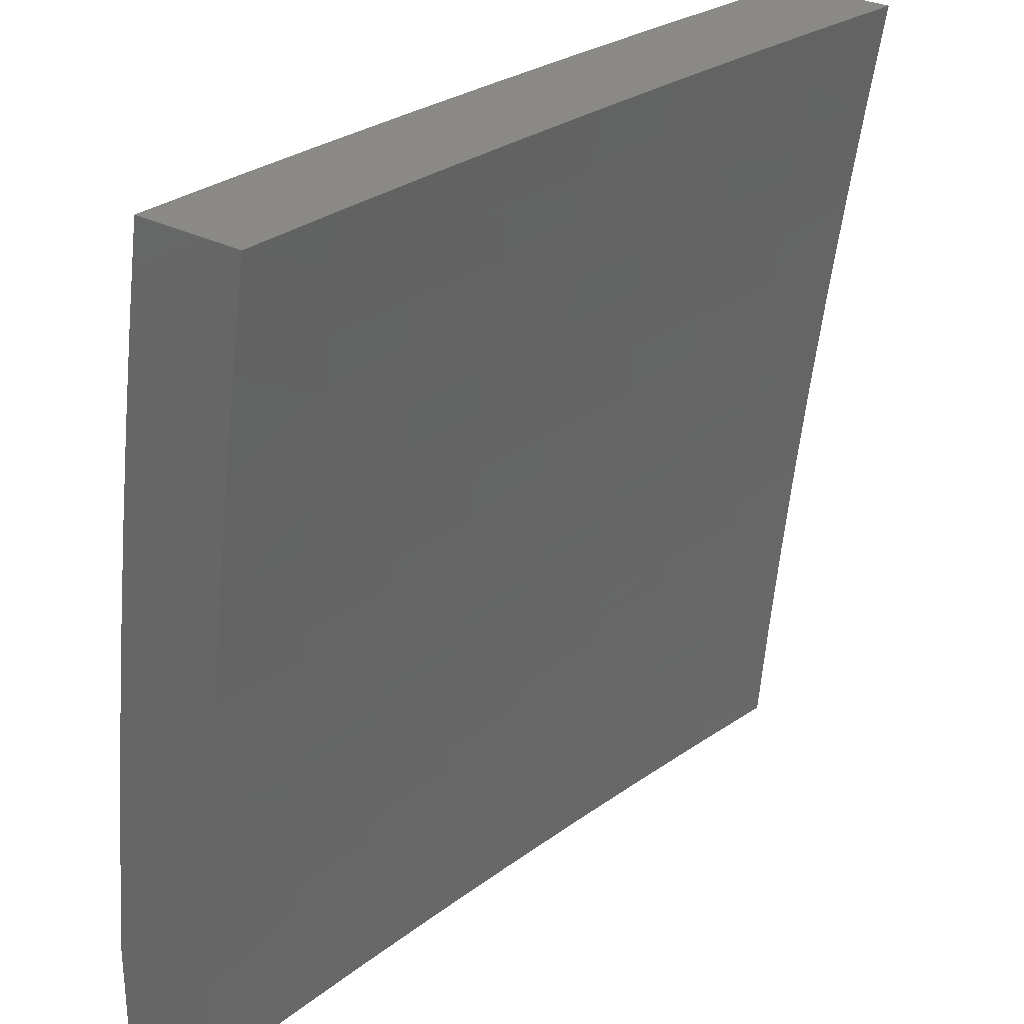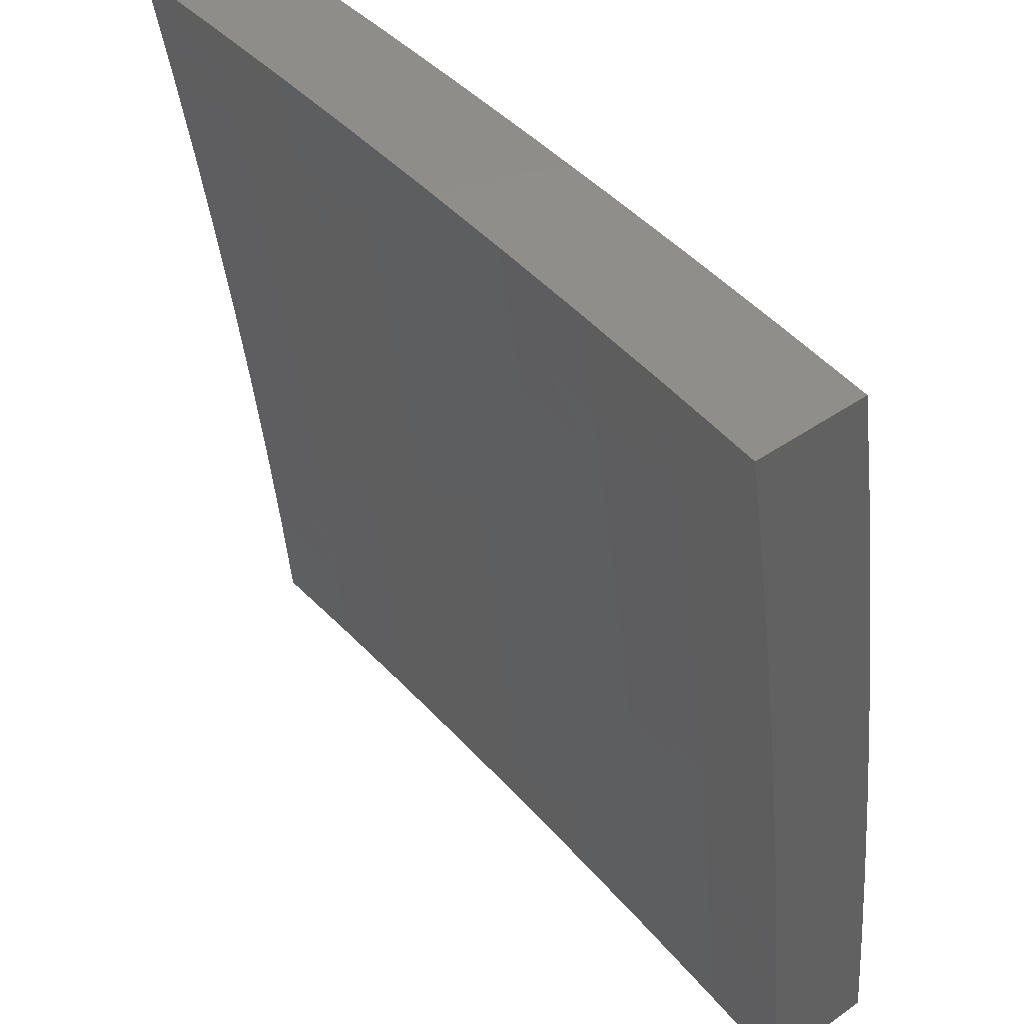
<metadata>
{"format":"stl","ext":"stl","renderer":"f3d","projection":"perspective","resolution":1024,"background":"white","views":[{"elev":28.0,"azim":-50.7,"up":"+Z"},{"elev":42.7,"azim":50.1,"up":"+Z"}]}
</metadata>
<code>
# stl→obj: 393 verts, 782 faces
v 0.8653 10.98 1
v 0.8831 10.97 1.031
v 1 10.97 1
v 0.8829 10.97 1.062
v 1 10.95 1.126
v 0.8826 10.97 1.093
v 0.8824 10.96 1.124
v 0.7549 10.97 1.124
v 0.7547 10.97 1.155
v 0.6277 10.98 1.155
v 0.6275 10.98 1.186
v 0.501 10.98 1.186
v 0.5009 10.98 1.217
v 0.3749 10.98 1.217
v 0.3748 10.98 1.248
v 0.2493 10.98 1.248
v 0.2492 10.98 1.279
v 0.1243 10.98 1.279
v 0.1243 10.98 1.31
v 1.562e-33 10.98 1.331
v 0.1243 10.98 1.342
v 0.1242 10.97 1.373
v 0.2491 10.97 1.342
v 0.249 10.97 1.373
v 0.3744 10.97 1.342
v 0.3743 10.97 1.373
v 0.5003 10.97 1.342
v 0.5001 10.96 1.373
v 0.6266 10.96 1.342
v 0.6264 10.96 1.373
v 0.7534 10.95 1.342
v 0.7532 10.95 1.373
v 0.8806 10.94 1.342
v 0.8804 10.94 1.373
v 1 10.93 1.376
v 0.8801 10.94 1.404
v 0.8798 10.93 1.435
v 0.7527 10.94 1.435
v 0.7522 10.93 1.498
v 0.6256 10.94 1.498
v 0.6251 10.93 1.56
v 0.4991 10.94 1.56
v 0.4987 10.93 1.623
v 0.3732 10.94 1.623
v 0.373 10.93 1.686
v 0.2481 10.93 1.686
v 0.2479 10.92 1.748
v 0.1237 10.92 1.748
v 0.1236 10.91 1.811
v 5.205e-34 10.92 1.778
v 1.518e-34 10.9 1.889
v 0.7555 10.98 1.031
v 0.7305 10.99 1
v 0.6283 10.99 1.031
v 0.5956 10.99 1
v 0.5016 11 1.031
v 0.4606 11 1
v 0.4336 11 1.013
v 0.4063 11 1.025
v 0.5015 10.99 1.062
v 0.6282 10.99 1.062
v 0.7553 10.98 1.062
v 0.3787 11 1.036
v 0.3754 11 1.062
v 0.3753 11 1.093
v 0.294 11 1.065
v 0.2653 11 1.073
v 0.3507 11 1.046
v 0.3225 11 1.056
v 0.2496 11 1.093
v 0.2364 11 1.08
v 0.2073 11 1.086
v 0.178 11 1.092
v 0.2496 11 1.124
v 0.3752 10.99 1.124
v 0.5014 10.99 1.093
v 0.5013 10.99 1.124
v 0.628 10.98 1.093
v 0.6279 10.98 1.124
v 0.7551 10.98 1.093
v 0.1486 11 1.096
v 0.1245 11 1.124
v 0.1245 10.99 1.155
v 0.0298 11 1.107
v 1.063e-33 10.99 1.219
v 0 11 1.107
v 0.119 11 1.1
v 0.0893 11 1.103
v 0.05957 11 1.105
v 0.1244 10.99 1.248
v 0.1244 10.99 1.217
v 0.2494 10.99 1.217
v 0.2494 10.99 1.186
v 0.375 10.99 1.186
v 0.3751 10.99 1.155
v 0.5011 10.98 1.155
v 1.627e-33 10.96 1.443
v 0.1242 10.97 1.404
v 0.2489 10.97 1.404
v 0.3742 10.96 1.404
v 0.4999 10.96 1.404
v 0.6262 10.95 1.404
v 0.7529 10.94 1.404
v 1.388e-33 10.95 1.555
v 0.1241 10.96 1.498
v 0.1241 10.97 1.435
v 9.76e-34 10.94 1.666
v 0.1239 10.94 1.623
v 0.124 10.95 1.56
v 0.2487 10.96 1.498
v 0.2488 10.96 1.435
v 0.3741 10.96 1.435
v 0.1238 10.93 1.686
v 0.2483 10.94 1.623
v 0.2485 10.95 1.56
v 0.3735 10.94 1.56
v 0.3738 10.95 1.498
v 0.4994 10.95 1.498
v 0.4998 10.95 1.435
v 0.626 10.95 1.435
v 0 10.89 2
v 0.1234 10.9 1.937
v 0.1235 10.91 1.874
v 0.2477 10.91 1.811
v 0.3727 10.92 1.748
v 0.4983 10.92 1.686
v 0.6246 10.93 1.623
v 0.7516 10.93 1.56
v 0.8792 10.92 1.498
v 1 10.91 1.501
v 0.1252 10.89 2
v 0.2473 10.89 1.937
v 0.2475 10.9 1.874
v 0.372 10.9 1.874
v 0.3723 10.91 1.811
v 0.4975 10.9 1.811
v 0.4979 10.91 1.748
v 0.6237 10.91 1.748
v 0.6242 10.92 1.686
v 0.7505 10.91 1.686
v 0.7511 10.92 1.623
v 0.8779 10.91 1.623
v 0.8786 10.92 1.56
v 1 10.9 1.626
v 0.2503 10.88 2
v 0.3717 10.89 1.937
v 0.4971 10.9 1.874
v 0.6231 10.9 1.811
v 0.7499 10.9 1.748
v 0.8772 10.9 1.686
v 0.3754 10.88 2
v 0.4966 10.89 1.937
v 0.6226 10.89 1.874
v 0.7492 10.89 1.811
v 0.8765 10.89 1.748
v 1 10.88 1.751
v 0.5005 10.87 2
v 0.622 10.88 1.937
v 0.7486 10.88 1.874
v 0.8758 10.88 1.811
v 0.6255 10.87 2
v 0.7479 10.87 1.937
v 0.875 10.87 1.874
v 1 10.86 1.876
v 0.7504 10.86 2
v 0.8742 10.86 1.937
v 0.8753 10.85 2
v 1 10.84 2
v 0.8809 10.95 1.31
v 1 10.94 1.251
v 0.8812 10.95 1.279
v 0.8814 10.95 1.248
v 0.7539 10.96 1.279
v 0.7541 10.96 1.248
v 0.627 10.97 1.279
v 0.6272 10.97 1.248
v 0.5006 10.97 1.279
v 0.5007 10.98 1.248
v 0.3746 10.98 1.279
v 0.8819 10.96 1.186
v 0.8817 10.96 1.217
v 0.8822 10.96 1.155
v 0.7545 10.97 1.186
v 0.7543 10.96 1.217
v 0.6273 10.97 1.217
v 0.7536 10.96 1.31
v 0.6268 10.96 1.31
v 0.5004 10.97 1.31
v 0.3745 10.97 1.31
v 0.2492 10.98 1.31
v 0.2495 10.99 1.155
v 0.1244 10.99 1.186
v 0.1252 10.87 1
v 0.1251 10.87 1.031
v 0 10.87 1
v 0.1251 10.87 1.062
v 0 10.86 1.126
v 0.125 10.87 1.093
v 0.125 10.86 1.124
v 0.25 10.86 1.124
v 0.2499 10.86 1.155
v 0.375 10.85 1.155
v 0.3749 10.85 1.186
v 0.5012 10.85 1.155
v 0.5011 10.85 1.186
v 0.6276 10.84 1.186
v 0.6275 10.84 1.217
v 0.7544 10.83 1.217
v 0.7542 10.83 1.248
v 0.8816 10.82 1.248
v 0.8814 10.81 1.279
v 1 10.81 1.251
v 0.8811 10.81 1.31
v 1 10.79 1.376
v 0.8808 10.81 1.342
v 0.8805 10.8 1.373
v 0.7535 10.82 1.342
v 0.7533 10.81 1.373
v 0.6267 10.82 1.342
v 0.6265 10.82 1.373
v 0.5003 10.83 1.342
v 0.5002 10.83 1.373
v 0.3742 10.83 1.373
v 0.3741 10.83 1.404
v 0.2493 10.83 1.373
v 0.2492 10.83 1.404
v 0.1246 10.84 1.373
v 0.1245 10.83 1.404
v 0 10.84 1.376
v 0.1244 10.83 1.435
v 0 10.82 1.501
v 0.1244 10.83 1.466
v 0.1243 10.82 1.498
v 0.2489 10.82 1.498
v 0.2488 10.82 1.529
v 0.3736 10.81 1.529
v 0.3735 10.81 1.56
v 0.4993 10.81 1.529
v 0.4991 10.8 1.56
v 0.6252 10.8 1.56
v 0.6247 10.79 1.623
v 0.7511 10.78 1.623
v 0.7505 10.77 1.686
v 0.8773 10.76 1.686
v 0.8766 10.75 1.748
v 1 10.74 1.751
v 0.8758 10.75 1.811
v 1 10.72 1.876
v 0.875 10.74 1.874
v 0.8742 10.73 1.937
v 0.7486 10.74 1.874
v 0.7479 10.73 1.937
v 0.6226 10.75 1.874
v 0.622 10.74 1.937
v 0.497 10.76 1.874
v 0.4966 10.75 1.937
v 0.3716 10.75 1.937
v 0.3754 10.74 2
v 0.2503 10.75 2
v 0.2502 10.87 1.031
v 0.2503 10.87 1
v 0.3753 10.86 1.031
v 0.3754 10.87 1
v 0.5005 10.86 1
v 0.5017 10.86 1.031
v 0.6255 10.86 1
v 0.6285 10.85 1.031
v 0.7504 10.85 1
v 0.7556 10.85 1.031
v 0.8753 10.84 1
v 0.8833 10.84 1.031
v 1 10.83 1
v 0.8831 10.83 1.062
v 1 10.82 1.126
v 0.8828 10.83 1.093
v 0.8826 10.83 1.124
v 0.7553 10.84 1.093
v 0.7551 10.84 1.124
v 0.6281 10.85 1.093
v 0.628 10.85 1.124
v 0.5015 10.85 1.093
v 0.5014 10.85 1.124
v 0.3751 10.86 1.124
v 0.8821 10.82 1.186
v 0.8824 10.83 1.155
v 1 10.78 1.501
v 0.8799 10.8 1.435
v 0.8802 10.8 1.404
v 1 10.76 1.626
v 0.8787 10.78 1.56
v 0.879 10.78 1.529
v 0.8793 10.79 1.498
v 0.7522 10.8 1.498
v 0.7525 10.8 1.466
v 0.6259 10.81 1.466
v 0.6261 10.81 1.435
v 0.4998 10.82 1.435
v 0.5 10.82 1.404
v 0.374 10.82 1.435
v 0.878 10.77 1.623
v 0.7517 10.79 1.56
v 0.752 10.79 1.529
v 0.6254 10.8 1.529
v 0.6256 10.8 1.498
v 0.4995 10.81 1.498
v 0.4997 10.82 1.466
v 0.3737 10.82 1.498
v 0.3739 10.82 1.466
v 0.249 10.82 1.466
v 0.2491 10.83 1.435
v 1 10.7 2
v 0.8753 10.71 2
v 0.7504 10.72 2
v 0.6255 10.73 2
v 0.5005 10.74 2
v 0.2473 10.76 1.937
v 0.1252 10.75 2
v 0.1234 10.76 1.937
v 0 10.75 2
v 0 10.77 1.876
v 0 10.79 1.751
v 0.1237 10.78 1.811
v 0.1235 10.77 1.874
v 0 10.81 1.626
v 0.1239 10.8 1.686
v 0.1238 10.79 1.748
v 0.2478 10.78 1.811
v 0.2475 10.77 1.874
v 0.372 10.76 1.874
v 0.1242 10.81 1.56
v 0.1241 10.81 1.623
v 0.2482 10.79 1.686
v 0.248 10.79 1.748
v 0.3726 10.78 1.748
v 0.3723 10.77 1.811
v 0.4979 10.78 1.748
v 0.4975 10.77 1.811
v 0.6231 10.76 1.811
v 0 10.85 1.251
v 0.1247 10.84 1.31
v 0.1246 10.84 1.342
v 0.1249 10.86 1.186
v 0.1248 10.85 1.217
v 0.1248 10.85 1.248
v 0.2497 10.85 1.248
v 0.2496 10.84 1.279
v 0.3746 10.84 1.279
v 0.3745 10.84 1.31
v 0.5006 10.84 1.279
v 0.5005 10.83 1.31
v 0.6269 10.83 1.31
v 0.2502 10.87 1.062
v 0.3753 10.86 1.062
v 0.2501 10.86 1.093
v 0.3752 10.86 1.093
v 0.5016 10.86 1.062
v 0.6283 10.85 1.062
v 0.7555 10.84 1.062
v 0.1249 10.86 1.155
v 0.2498 10.85 1.186
v 0.2498 10.85 1.217
v 0.3748 10.85 1.217
v 0.1247 10.85 1.279
v 0.2495 10.84 1.31
v 0.2494 10.84 1.342
v 0.3743 10.83 1.342
v 0.1243 10.82 1.529
v 0.2487 10.81 1.56
v 0.2485 10.8 1.623
v 0.3732 10.8 1.623
v 0.3747 10.84 1.248
v 0.5008 10.84 1.248
v 0.6271 10.83 1.279
v 0.7538 10.82 1.31
v 0.3729 10.79 1.686
v 0.4983 10.79 1.686
v 0.6237 10.77 1.748
v 0.7493 10.75 1.811
v 0.5009 10.84 1.217
v 0.4987 10.8 1.623
v 0.6278 10.84 1.155
v 0.7549 10.83 1.155
v 0.6273 10.83 1.248
v 0.754 10.82 1.279
v 0.6263 10.82 1.404
v 0.753 10.81 1.404
v 0.6242 10.78 1.686
v 0.7499 10.76 1.748
v 0.7547 10.83 1.186
v 0.8819 10.82 1.217
v 0.7528 10.8 1.435
v 0.8796 10.79 1.466
v 0 11 1
f 1 2 3
f 3 2 4
f 3 4 5
f 5 4 6
f 5 6 7
f 7 6 8
f 7 8 9
f 9 8 10
f 9 10 11
f 11 10 12
f 11 12 13
f 13 12 14
f 13 14 15
f 15 14 16
f 15 16 17
f 17 16 18
f 17 18 19
f 19 18 20
f 19 20 21
f 21 20 22
f 21 22 23
f 23 22 24
f 23 24 25
f 25 24 26
f 25 26 27
f 27 26 28
f 27 28 29
f 29 28 30
f 29 30 31
f 31 30 32
f 31 32 33
f 33 32 34
f 33 34 35
f 35 34 36
f 35 36 37
f 37 36 38
f 37 38 39
f 39 38 40
f 39 40 41
f 41 40 42
f 41 42 43
f 43 42 44
f 43 44 45
f 45 44 46
f 45 46 47
f 47 46 48
f 47 48 49
f 49 48 50
f 49 50 51
f 2 1 52
f 52 1 53
f 52 53 54
f 54 53 55
f 54 55 56
f 56 55 57
f 56 57 58
f 58 59 56
f 56 59 60
f 56 60 54
f 54 60 61
f 54 61 52
f 52 61 62
f 52 62 2
f 2 62 4
f 59 63 60
f 60 63 64
f 60 64 65
f 65 64 66
f 65 66 67
f 63 68 64
f 64 68 69
f 64 69 66
f 65 67 70
f 70 67 71
f 70 71 72
f 72 73 70
f 70 73 74
f 70 74 65
f 65 74 75
f 65 75 76
f 76 75 77
f 76 77 78
f 78 77 79
f 78 79 80
f 80 79 8
f 80 8 6
f 73 81 74
f 74 81 82
f 74 82 83
f 83 82 84
f 83 84 85
f 85 84 86
f 81 87 82
f 82 87 88
f 82 88 89
f 89 84 82
f 20 18 85
f 85 18 90
f 85 90 91
f 91 90 92
f 91 92 93
f 93 92 94
f 93 94 95
f 95 94 96
f 95 96 77
f 77 96 79
f 20 97 22
f 22 97 98
f 22 98 24
f 24 98 99
f 24 99 26
f 26 99 100
f 26 100 28
f 28 100 101
f 28 101 30
f 30 101 102
f 30 102 32
f 32 102 103
f 32 103 34
f 34 103 36
f 104 105 97
f 97 105 106
f 97 106 98
f 98 106 99
f 107 108 104
f 104 108 109
f 104 109 105
f 105 109 110
f 105 110 111
f 111 110 112
f 111 112 100
f 100 112 101
f 50 48 107
f 107 48 113
f 107 113 108
f 108 113 114
f 108 114 115
f 115 114 116
f 115 116 117
f 117 116 118
f 117 118 119
f 119 118 120
f 119 120 102
f 102 120 103
f 121 122 51
f 51 122 123
f 51 123 49
f 49 123 124
f 49 124 47
f 47 124 125
f 47 125 45
f 45 125 126
f 45 126 43
f 43 126 127
f 43 127 41
f 41 127 128
f 41 128 39
f 39 128 129
f 39 129 37
f 37 129 130
f 37 130 35
f 121 131 122
f 122 131 132
f 122 132 133
f 133 132 134
f 133 134 135
f 135 134 136
f 135 136 137
f 137 136 138
f 137 138 139
f 139 138 140
f 139 140 141
f 141 140 142
f 141 142 143
f 143 142 144
f 143 144 130
f 131 145 132
f 132 145 146
f 132 146 134
f 134 146 147
f 134 147 136
f 136 147 148
f 136 148 138
f 138 148 149
f 138 149 140
f 140 149 150
f 140 150 142
f 142 150 144
f 145 151 146
f 146 151 152
f 146 152 147
f 147 152 153
f 147 153 148
f 148 153 154
f 148 154 149
f 149 154 155
f 149 155 150
f 150 155 156
f 150 156 144
f 151 157 152
f 152 157 158
f 152 158 153
f 153 158 159
f 153 159 154
f 154 159 160
f 154 160 155
f 155 160 156
f 157 161 158
f 158 161 162
f 158 162 159
f 159 162 163
f 159 163 160
f 160 163 164
f 160 164 156
f 161 165 162
f 162 165 166
f 162 166 163
f 163 166 164
f 165 167 166
f 166 167 168
f 166 168 164
f 33 35 169
f 169 35 170
f 169 170 171
f 171 170 172
f 171 172 173
f 173 172 174
f 173 174 175
f 175 174 176
f 175 176 177
f 177 176 178
f 177 178 179
f 179 178 15
f 179 15 17
f 5 180 170
f 170 180 181
f 170 181 172
f 172 181 174
f 80 6 4
f 80 4 62
f 180 5 182
f 182 5 7
f 182 7 9
f 180 182 183
f 183 182 9
f 183 9 11
f 181 180 184
f 184 180 183
f 184 183 185
f 185 183 11
f 185 11 13
f 31 33 169
f 169 171 186
f 186 171 173
f 186 173 187
f 187 173 175
f 187 175 188
f 188 175 177
f 188 177 189
f 189 177 179
f 189 179 190
f 190 179 17
f 190 17 19
f 38 36 103
f 143 130 129
f 141 143 128
f 128 143 129
f 78 80 62
f 78 62 61
f 10 8 79
f 176 174 184
f 184 174 181
f 176 184 185
f 29 31 186
f 186 31 169
f 29 186 187
f 40 38 120
f 120 38 103
f 139 141 127
f 127 141 128
f 76 78 61
f 76 61 60
f 12 10 96
f 96 10 79
f 178 176 185
f 178 185 13
f 27 29 187
f 27 187 188
f 119 102 101
f 42 40 118
f 118 40 120
f 137 139 126
f 126 139 127
f 65 76 60
f 95 77 75
f 14 12 94
f 94 12 96
f 15 178 13
f 25 27 188
f 25 188 189
f 117 119 112
f 112 119 101
f 44 42 116
f 116 42 118
f 135 137 125
f 125 137 126
f 95 75 191
f 191 75 74
f 191 74 83
f 16 14 92
f 92 14 94
f 23 25 189
f 23 189 190
f 111 100 99
f 115 117 110
f 110 117 112
f 46 44 114
f 114 44 116
f 133 135 124
f 124 135 125
f 95 191 93
f 93 191 192
f 93 192 91
f 91 192 85
f 192 191 83
f 18 16 90
f 90 16 92
f 21 23 190
f 21 190 19
f 105 111 106
f 106 111 99
f 108 115 109
f 109 115 110
f 48 46 113
f 113 46 114
f 122 133 123
f 123 133 124
f 85 192 83
f 193 194 195
f 195 194 196
f 195 196 197
f 197 196 198
f 197 198 199
f 199 198 200
f 199 200 201
f 201 200 202
f 201 202 203
f 203 202 204
f 203 204 205
f 205 204 206
f 205 206 207
f 207 206 208
f 207 208 209
f 209 208 210
f 209 210 211
f 211 210 212
f 211 212 213
f 213 212 214
f 213 214 215
f 215 214 216
f 215 216 217
f 217 216 218
f 217 218 219
f 219 218 220
f 219 220 221
f 221 220 222
f 221 222 223
f 223 222 224
f 223 224 225
f 225 224 226
f 225 226 227
f 227 226 228
f 227 228 229
f 229 228 230
f 229 230 231
f 231 230 232
f 231 232 233
f 233 232 234
f 233 234 235
f 235 234 236
f 235 236 237
f 237 236 238
f 237 238 239
f 239 238 240
f 239 240 241
f 241 240 242
f 241 242 243
f 243 242 244
f 243 244 245
f 245 244 246
f 245 246 247
f 247 246 248
f 247 248 249
f 249 248 250
f 249 250 251
f 251 250 252
f 251 252 253
f 253 252 254
f 253 254 255
f 255 254 256
f 255 256 257
f 257 256 258
f 257 258 259
f 194 193 260
f 260 193 261
f 260 261 262
f 262 261 263
f 262 263 264
f 262 264 265
f 265 264 266
f 265 266 267
f 267 266 268
f 267 268 269
f 269 268 270
f 269 270 271
f 271 270 272
f 271 272 273
f 273 272 274
f 273 274 275
f 275 274 276
f 275 276 277
f 277 276 278
f 277 278 279
f 279 278 280
f 279 280 281
f 281 280 282
f 281 282 283
f 283 282 202
f 283 202 200
f 212 284 274
f 274 284 285
f 274 285 276
f 276 285 278
f 286 287 214
f 214 287 288
f 214 288 216
f 216 288 218
f 289 290 286
f 286 290 291
f 286 291 292
f 292 291 293
f 292 293 294
f 294 293 295
f 294 295 296
f 296 295 297
f 296 297 298
f 298 297 299
f 298 299 224
f 224 299 226
f 246 244 289
f 289 244 300
f 289 300 290
f 290 300 301
f 290 301 302
f 302 301 303
f 302 303 304
f 304 303 305
f 304 305 306
f 306 305 307
f 306 307 308
f 308 307 309
f 308 309 310
f 310 309 230
f 310 230 228
f 248 311 250
f 250 311 312
f 250 312 313
f 250 313 252
f 252 313 314
f 252 314 254
f 254 314 315
f 254 315 256
f 256 315 258
f 257 259 316
f 316 259 317
f 316 317 318
f 318 317 319
f 318 319 320
f 321 322 320
f 320 322 323
f 320 323 318
f 318 323 316
f 324 325 321
f 321 325 326
f 321 326 322
f 322 326 327
f 322 327 328
f 328 327 329
f 328 329 257
f 257 329 255
f 231 330 324
f 324 330 331
f 324 331 325
f 325 331 332
f 325 332 333
f 333 332 334
f 333 334 335
f 335 334 336
f 335 336 337
f 337 336 338
f 337 338 253
f 253 338 251
f 339 340 229
f 229 340 341
f 229 341 227
f 227 341 225
f 197 342 339
f 339 342 343
f 339 343 344
f 344 343 345
f 344 345 346
f 346 345 347
f 346 347 348
f 348 347 349
f 348 349 350
f 350 349 351
f 350 351 219
f 219 351 217
f 196 194 352
f 352 194 260
f 352 260 353
f 353 260 262
f 353 262 265
f 198 196 354
f 354 196 352
f 354 352 355
f 355 352 353
f 355 353 356
f 356 353 265
f 356 265 357
f 357 265 267
f 357 267 358
f 358 267 269
f 358 269 273
f 273 269 271
f 342 197 359
f 359 197 199
f 359 199 201
f 342 359 360
f 360 359 201
f 360 201 203
f 343 342 361
f 361 342 360
f 361 360 362
f 362 360 203
f 362 203 205
f 340 339 363
f 363 339 344
f 363 344 346
f 340 363 364
f 364 363 346
f 364 346 348
f 341 340 365
f 365 340 364
f 365 364 366
f 366 364 348
f 366 348 350
f 310 228 226
f 234 232 309
f 309 232 230
f 330 231 367
f 367 231 233
f 367 233 235
f 330 367 368
f 368 367 235
f 368 235 237
f 331 330 369
f 369 330 368
f 369 368 370
f 370 368 237
f 370 237 239
f 327 326 333
f 333 326 325
f 316 323 328
f 328 323 322
f 283 200 354
f 354 200 198
f 283 354 355
f 343 361 345
f 345 361 371
f 345 371 347
f 347 371 372
f 347 372 349
f 349 372 373
f 349 373 351
f 351 373 374
f 351 374 217
f 217 374 215
f 371 361 362
f 223 225 365
f 365 225 341
f 223 365 366
f 308 310 299
f 299 310 226
f 236 234 307
f 307 234 309
f 331 369 332
f 332 369 375
f 332 375 334
f 334 375 376
f 334 376 336
f 336 376 377
f 336 377 338
f 338 377 378
f 338 378 251
f 251 378 249
f 375 369 370
f 329 327 335
f 335 327 333
f 257 316 328
f 281 283 355
f 281 355 356
f 204 202 282
f 371 362 379
f 379 362 205
f 379 205 207
f 221 223 366
f 221 366 350
f 298 224 222
f 306 308 297
f 297 308 299
f 238 236 305
f 305 236 307
f 375 370 380
f 380 370 239
f 380 239 241
f 255 329 337
f 337 329 335
f 279 281 356
f 279 356 357
f 204 282 381
f 381 282 280
f 381 280 382
f 382 280 278
f 382 278 285
f 371 379 372
f 372 379 383
f 372 383 373
f 373 383 384
f 373 384 374
f 374 384 213
f 374 213 215
f 383 379 207
f 219 221 350
f 298 222 385
f 385 222 220
f 385 220 386
f 386 220 218
f 386 218 288
f 304 306 295
f 295 306 297
f 240 238 303
f 303 238 305
f 375 380 376
f 376 380 387
f 376 387 377
f 377 387 388
f 377 388 378
f 378 388 247
f 378 247 249
f 387 380 241
f 253 255 337
f 277 279 357
f 277 357 358
f 204 381 206
f 206 381 389
f 206 389 208
f 208 389 390
f 208 390 210
f 210 390 212
f 389 381 382
f 384 383 209
f 209 383 207
f 298 385 296
f 296 385 391
f 296 391 294
f 294 391 392
f 294 392 292
f 292 392 286
f 391 385 386
f 302 304 293
f 293 304 295
f 242 240 301
f 301 240 303
f 388 387 243
f 243 387 241
f 275 277 358
f 275 358 273
f 285 284 382
f 382 284 389
f 213 384 211
f 211 384 209
f 288 287 386
f 386 287 391
f 290 302 291
f 291 302 293
f 244 242 300
f 300 242 301
f 247 388 245
f 245 388 243
f 212 390 284
f 284 390 389
f 286 392 287
f 287 392 391
f 86 84 393
f 393 84 89
f 393 89 88
f 88 87 393
f 393 87 81
f 393 81 73
f 73 72 393
f 393 72 71
f 393 71 67
f 67 66 393
f 393 66 69
f 393 69 68
f 68 63 393
f 393 63 59
f 393 59 58
f 58 57 393
f 51 321 121
f 121 321 320
f 121 320 319
f 321 51 324
f 324 51 50
f 324 50 231
f 231 50 107
f 231 107 229
f 229 107 104
f 229 104 339
f 339 104 97
f 339 97 20
f 339 20 197
f 197 20 85
f 197 85 195
f 195 85 86
f 195 86 393
f 55 263 57
f 57 263 261
f 57 261 393
f 393 261 193
f 393 193 195
f 263 55 264
f 264 55 53
f 264 53 1
f 264 1 266
f 266 1 3
f 266 3 268
f 268 3 270
f 270 3 272
f 167 314 168
f 168 314 313
f 168 313 312
f 167 165 314
f 314 165 315
f 315 165 161
f 315 161 258
f 258 161 157
f 258 157 259
f 259 157 151
f 259 151 145
f 259 145 317
f 317 145 131
f 317 131 319
f 319 131 121
f 312 311 168
f 3 5 272
f 272 5 170
f 272 170 274
f 274 170 35
f 274 35 212
f 212 35 130
f 212 130 214
f 214 130 144
f 214 144 286
f 286 144 156
f 286 156 289
f 289 156 164
f 289 164 246
f 246 164 168
f 246 168 248
f 248 168 311

</code>
